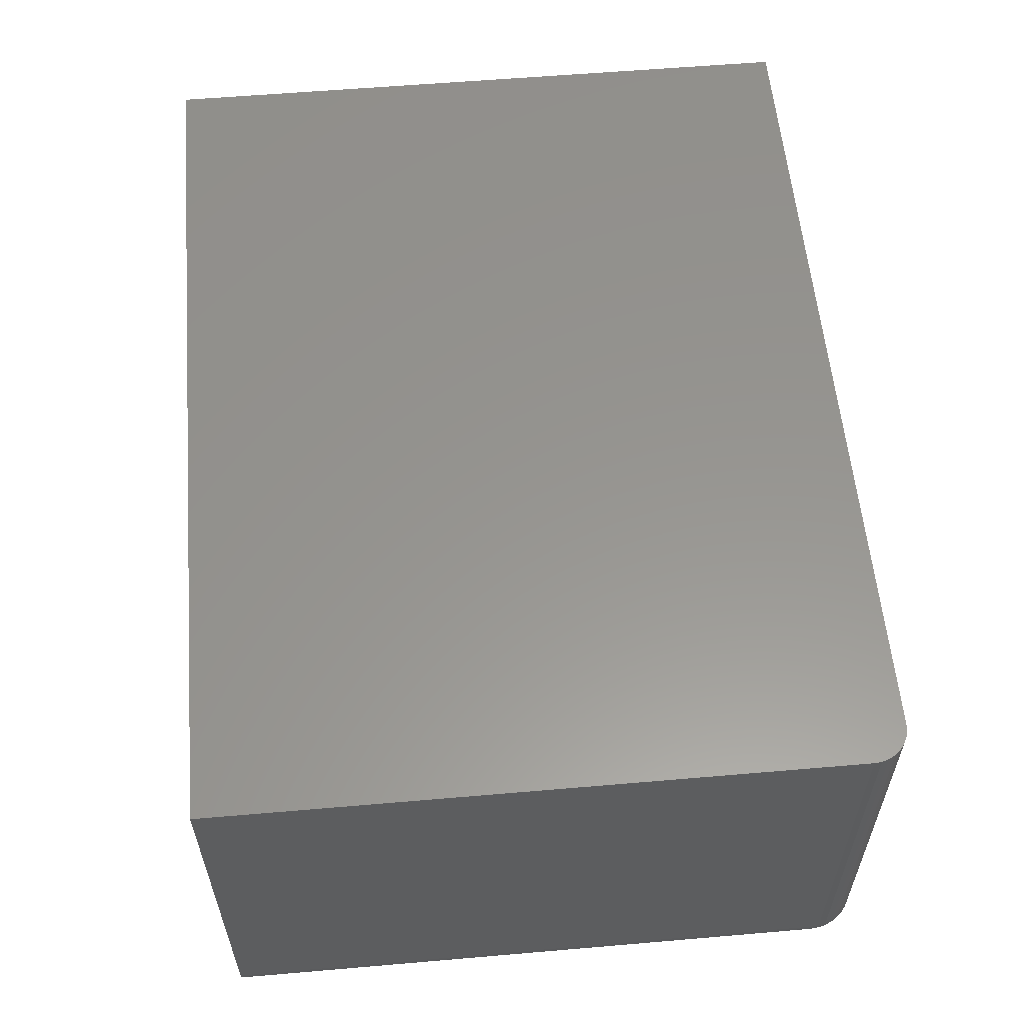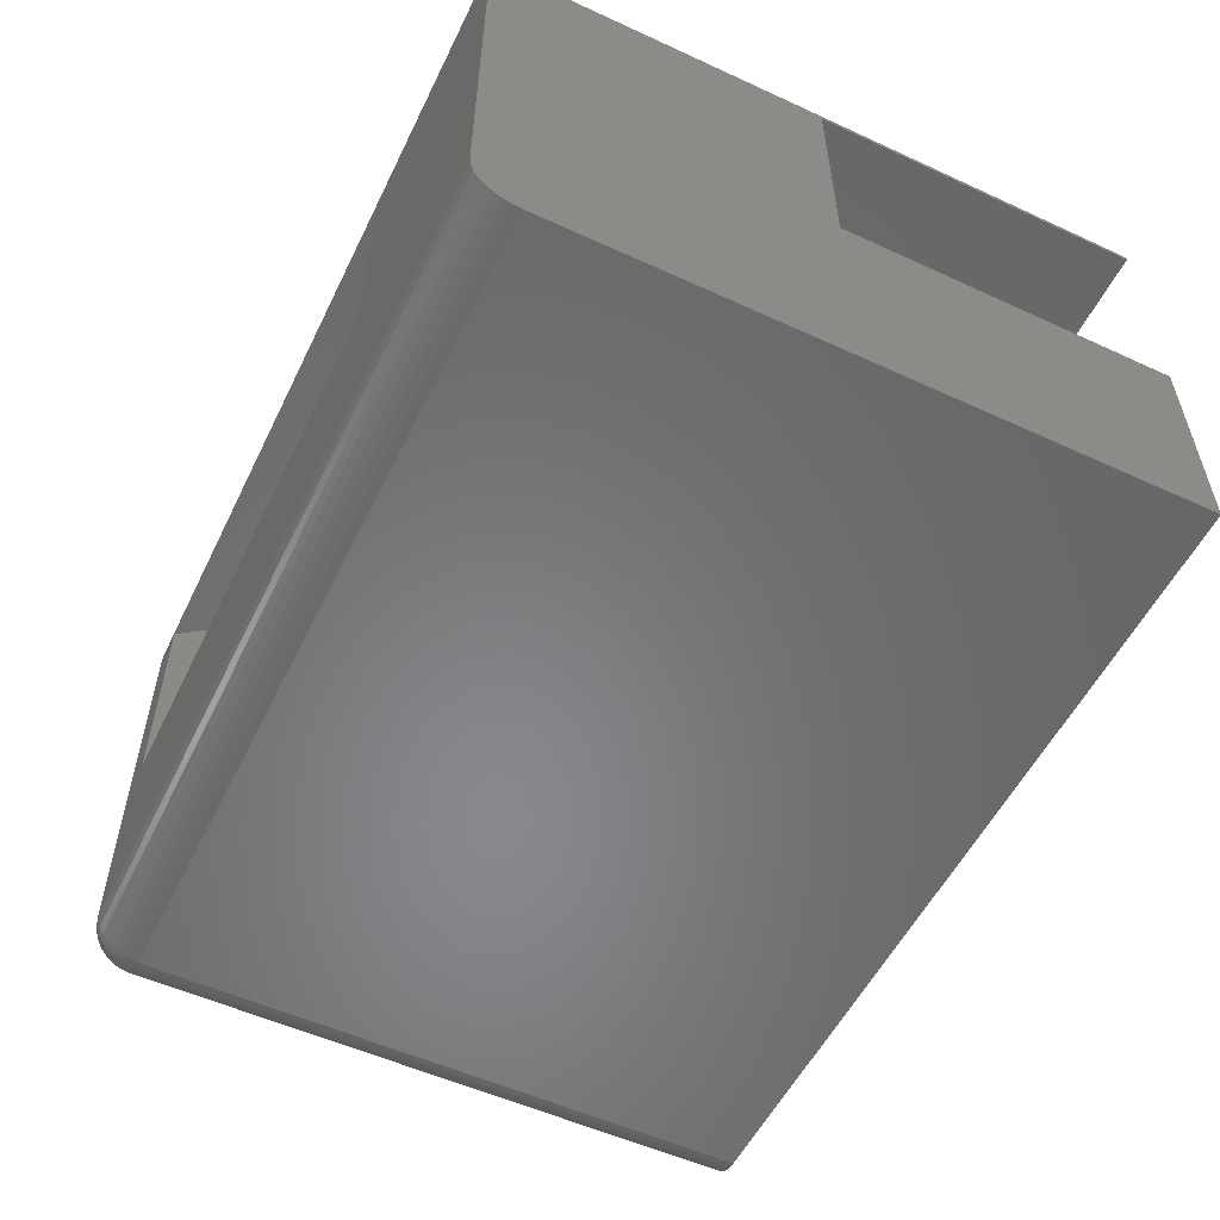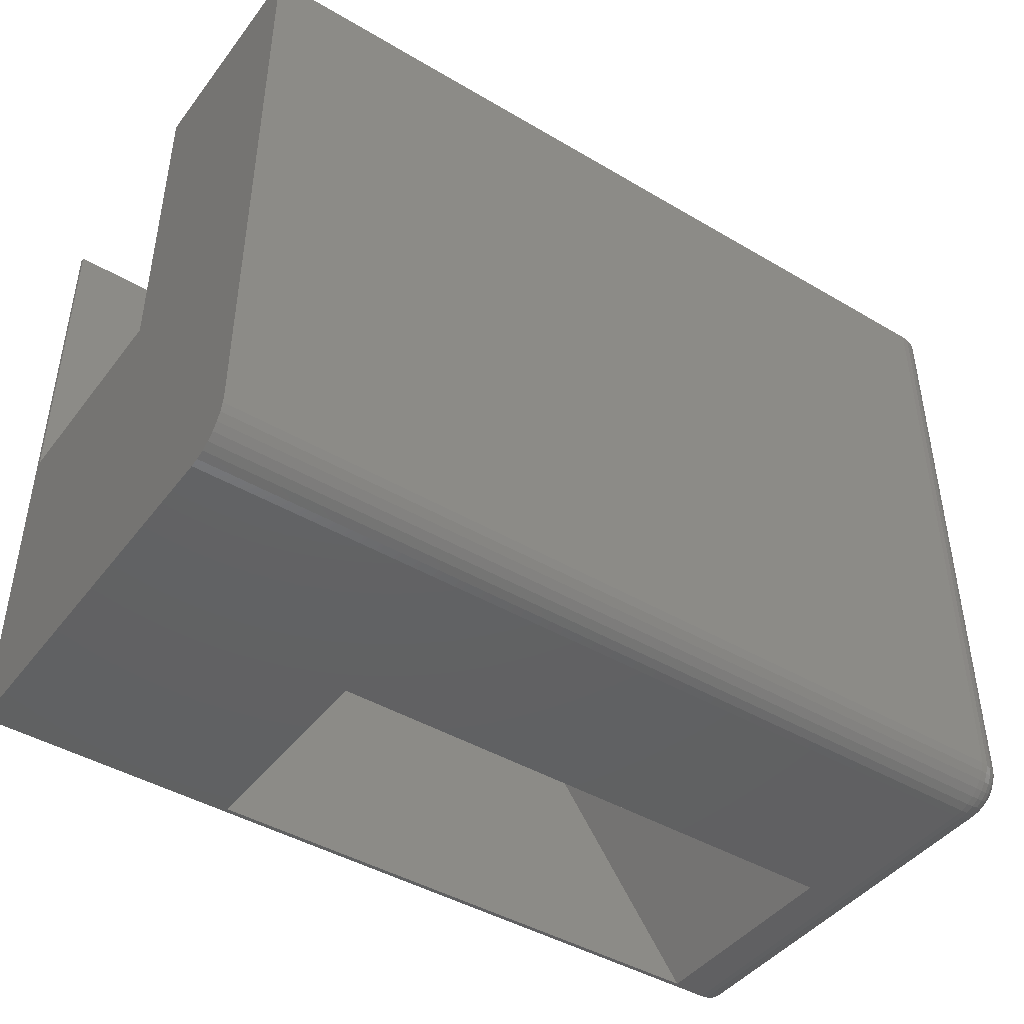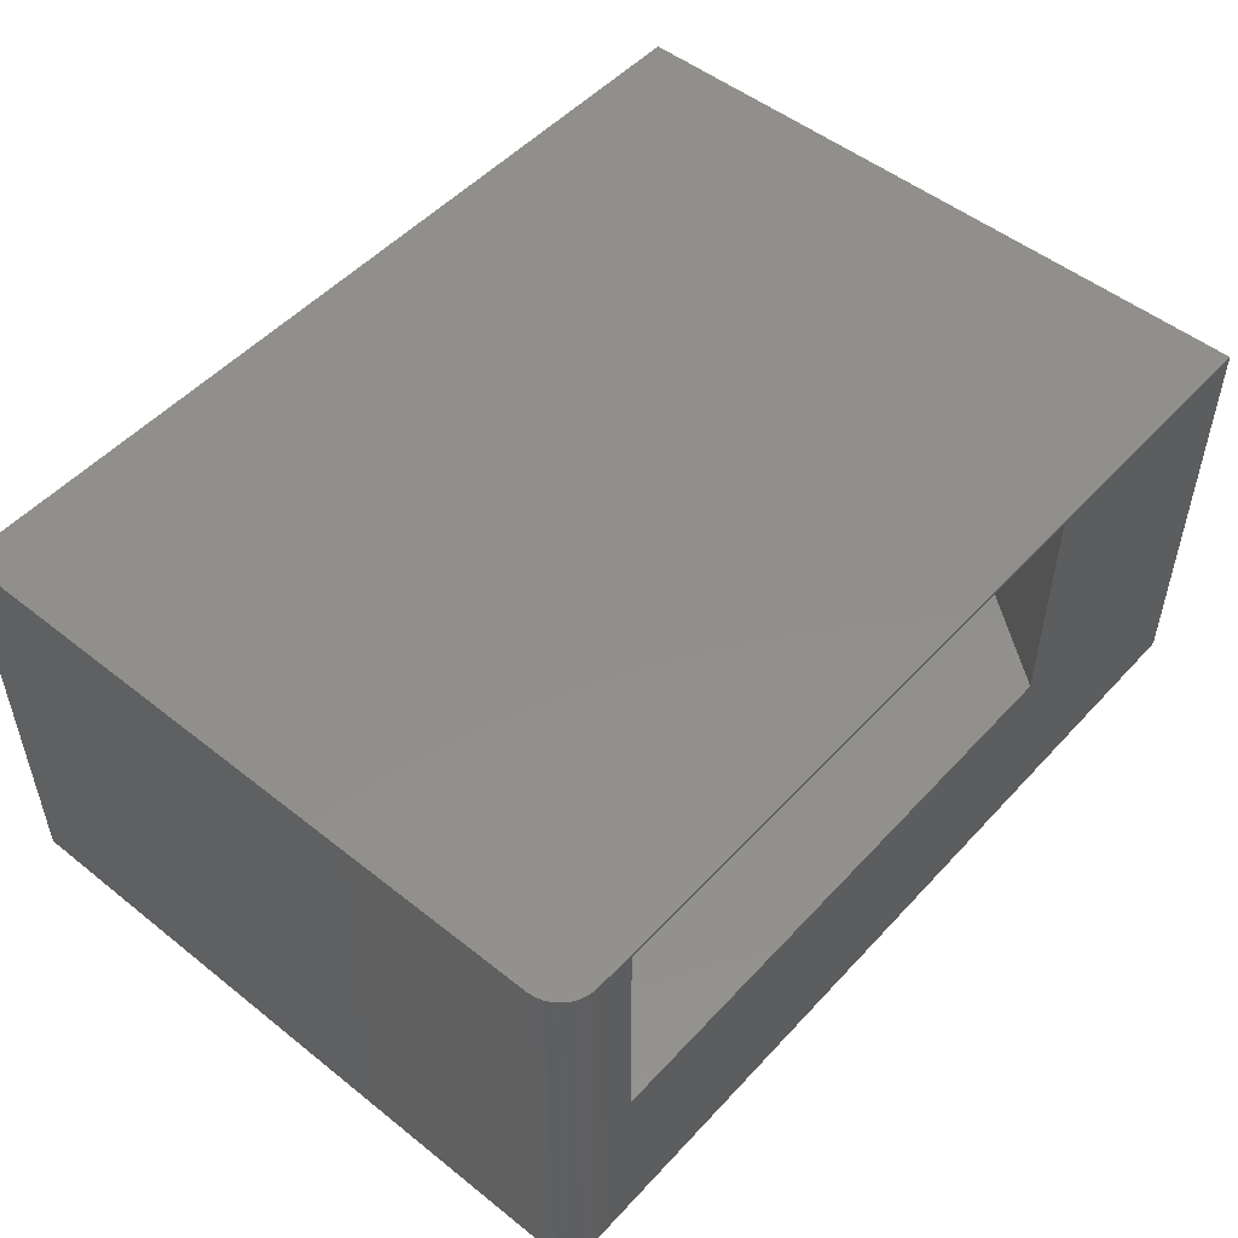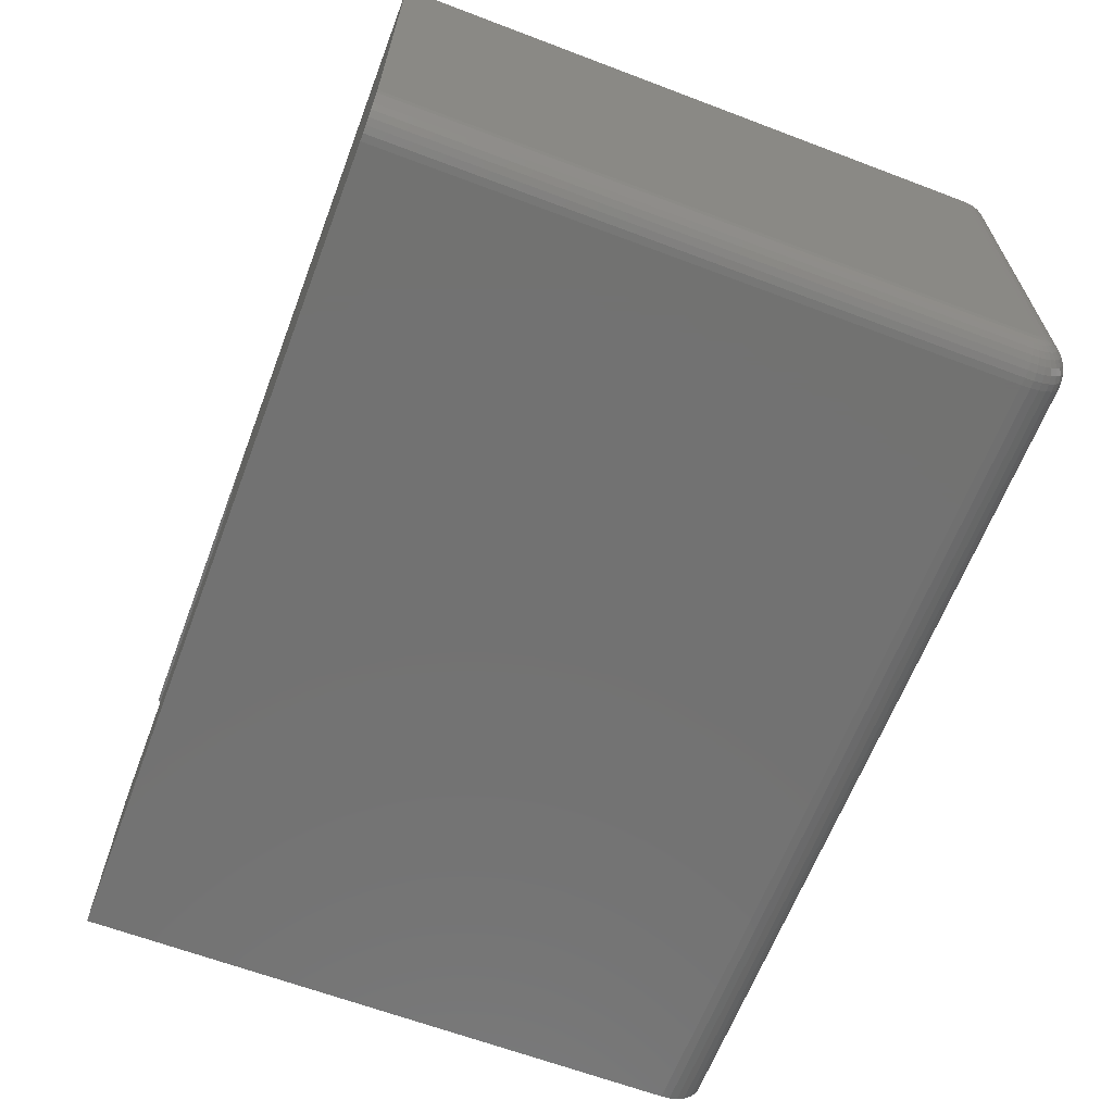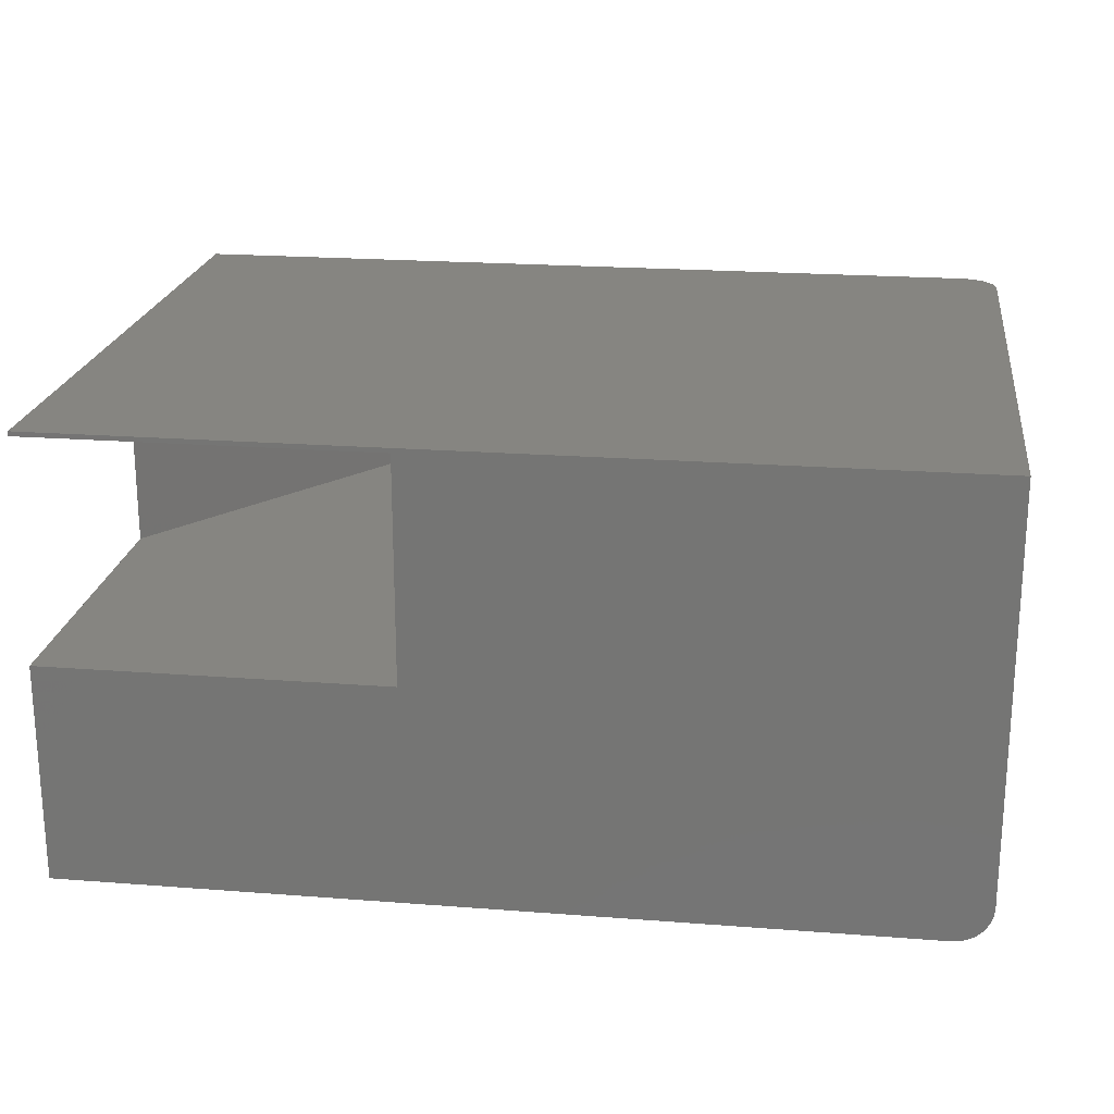
<metadata>
{"format":"stl","ext":"stl","renderer":"f3d","projection":"perspective","resolution":1024,"background":"white","views":[{"elev":57.7,"azim":-95.1,"up":"+Z"},{"elev":-54.6,"azim":64.1,"up":"+Z"},{"elev":-44.0,"azim":145.3,"up":"+Y"},{"elev":51.0,"azim":-49.1,"up":"+Z"},{"elev":-64.1,"azim":-110.9,"up":"+Z"},{"elev":21.3,"azim":-172.2,"up":"+Z"}]}
</metadata>
<code>
# stl→obj: 122 verts, 244 faces
v 0.4591 0 0.1875
v 0.4591 0 0.375
v 0.0625 -0.5625 0.1875
v 0.0625 -0.5625 0.375
v 0.5329 -0.5625 0.375
v 0.75 -0.2803 0.375
v 0.75 0 0.375
v 0.75 0 0.1875
v 0.75 -0.2803 0.1875
v 0.5329 -0.5625 0.1875
v 0.75 -0.5625 0.03906
v 0.75 -0.5617 0.03144
v 0.75 -0.5595 0.02411
v 0.75 -0.5625 0.3789
v 0.75 -0.5559 0.01736
v 0.75 -0.5511 0.01144
v 0.75 -0.5451 0.006583
v 0.75 -0.5384 0.002973
v 0.75 -0.5311 0.0007506
v 0.75 -0.5234 -4.592e-17
v 0.75 0 0.3789
v 0.75 0 -4.592e-17
v 2.32e-17 0 0.3789
v 0.005267 0 0.01389
v 0.002379 0 0.01929
v 0.01389 0 0.005267
v 0.009153 0 0.009153
v 1.914e-18 0 0.03125
v 0.0006005 0 0.02515
v 0.03125 0 -1.914e-18
v 0.02515 0 0.0006005
v 0.01929 0 0.002379
v 0.03125 -0.5625 0.3789
v 0.03125 -0.5625 0.03906
v 0.03125 -0.5234 -1.914e-18
v 0.03125 -0.5311 0.0007506
v 0.03125 -0.5384 0.002973
v 0.03125 -0.5451 0.006583
v 0.03125 -0.5511 0.01144
v 0.03125 -0.5559 0.01736
v 0.03125 -0.5595 0.02411
v 0.03125 -0.5617 0.03144
v 1.914e-18 -0.5234 0.03125
v 1.923e-18 -0.525 0.0314
v 1.95e-18 -0.5264 0.03184
v 1.994e-18 -0.5278 0.03257
v 2.054e-18 -0.529 0.03354
v 2.126e-18 -0.5299 0.03472
v 2.209e-18 -0.5307 0.03607
v 2.299e-18 -0.5311 0.03754
v 2.392e-18 -0.5312 0.03906
v 0 -0.5312 0.3789
v 0.0006005 -0.5373 0.3789
v 0.002379 -0.5432 0.3789
v 0.005267 -0.5486 0.3789
v 0.009153 -0.5533 0.3789
v 0.01389 -0.5572 0.3789
v 0.01929 -0.5601 0.3789
v 0.02515 -0.5619 0.3789
v 0.02515 -0.5234 0.0006005
v 0.01929 -0.5234 0.002379
v 0.01389 -0.5234 0.005267
v 0.009153 -0.5234 0.009153
v 0.005267 -0.5234 0.01389
v 0.002379 -0.5234 0.01929
v 0.0006005 -0.5234 0.02515
v 0.0006005 -0.5373 0.03906
v 0.002379 -0.5432 0.03906
v 0.005267 -0.5486 0.03906
v 0.009153 -0.5533 0.03906
v 0.01389 -0.5572 0.03906
v 0.01929 -0.5601 0.03906
v 0.02515 -0.5619 0.03906
v 0.0006005 -0.5371 0.03635
v 0.002379 -0.5428 0.03521
v 0.005267 -0.5481 0.03415
v 0.009153 -0.5528 0.03323
v 0.01389 -0.5566 0.03247
v 0.01929 -0.5594 0.03191
v 0.02515 -0.5612 0.03156
v 0.0006005 -0.5262 0.02542
v 0.002379 -0.5273 0.01967
v 0.005267 -0.5283 0.01437
v 0.009153 -0.5293 0.009728
v 0.01389 -0.53 0.005916
v 0.01929 -0.5306 0.003084
v 0.02515 -0.5309 0.001339
v 0.0006005 -0.5288 0.02621
v 0.002379 -0.531 0.0208
v 0.005267 -0.5331 0.0158
v 0.009153 -0.5349 0.01143
v 0.01389 -0.5364 0.007839
v 0.01929 -0.5375 0.005171
v 0.02515 -0.5382 0.003528
v 0.0006005 -0.5312 0.0275
v 0.002379 -0.5344 0.02262
v 0.005267 -0.5374 0.01813
v 0.009153 -0.5401 0.01419
v 0.01389 -0.5422 0.01096
v 0.01929 -0.5438 0.008561
v 0.02515 -0.5448 0.007082
v 0.0006005 -0.5333 0.02923
v 0.002379 -0.5374 0.02508
v 0.005267 -0.5412 0.02126
v 0.009153 -0.5446 0.01791
v 0.01389 -0.5473 0.01517
v 0.01929 -0.5494 0.01312
v 0.02515 -0.5506 0.01187
v 0.0006005 -0.535 0.03134
v 0.002379 -0.5399 0.02808
v 0.005267 -0.5444 0.02508
v 0.009153 -0.5483 0.02245
v 0.01389 -0.5515 0.02029
v 0.01929 -0.5539 0.01868
v 0.02515 -0.5554 0.01769
v 0.0006005 -0.5363 0.03374
v 0.002379 -0.5417 0.0315
v 0.005267 -0.5467 0.02943
v 0.009153 -0.5511 0.02762
v 0.01389 -0.5547 0.02613
v 0.01929 -0.5573 0.02502
v 0.02515 -0.559 0.02434
f 1 2 3
f 3 2 4
f 5 4 6
f 6 4 2
f 6 2 7
f 8 1 9
f 9 1 3
f 9 3 10
f 11 12 13
f 14 11 13
f 14 13 15
f 14 15 16
f 14 16 17
f 14 17 18
f 14 18 19
f 14 19 20
f 14 20 6
f 14 6 7
f 14 7 21
f 22 8 20
f 20 8 9
f 20 9 6
f 7 2 21
f 2 23 21
f 24 25 26
f 27 24 26
f 28 23 2
f 28 2 1
f 28 1 8
f 28 8 29
f 29 8 22
f 29 22 30
f 29 30 31
f 29 31 32
f 29 32 26
f 29 26 25
f 14 33 4
f 14 4 5
f 14 5 10
f 14 10 11
f 11 10 34
f 34 10 3
f 34 3 33
f 33 3 4
f 10 5 9
f 9 5 6
f 35 20 36
f 36 20 19
f 36 19 37
f 37 19 18
f 37 18 38
f 38 18 17
f 38 17 39
f 39 17 16
f 39 16 40
f 40 16 15
f 40 15 41
f 41 15 13
f 41 13 42
f 42 13 12
f 42 12 34
f 34 12 11
f 43 23 28
f 44 45 46
f 44 46 47
f 44 47 48
f 44 48 49
f 44 49 50
f 44 50 51
f 52 23 43
f 52 43 44
f 52 44 51
f 35 30 20
f 20 30 22
f 52 53 54
f 23 52 54
f 23 54 55
f 23 55 56
f 23 56 57
f 23 57 58
f 23 58 59
f 23 59 33
f 23 33 14
f 23 14 21
f 30 35 31
f 31 35 60
f 31 60 32
f 32 60 61
f 32 61 26
f 26 61 62
f 26 62 27
f 27 62 63
f 27 63 24
f 24 63 64
f 24 64 25
f 25 64 65
f 25 65 29
f 29 65 66
f 29 66 28
f 28 66 43
f 52 51 53
f 53 51 67
f 53 67 54
f 54 67 68
f 54 68 55
f 55 68 69
f 55 69 56
f 56 69 70
f 56 70 57
f 57 70 71
f 57 71 58
f 58 71 72
f 58 72 59
f 59 72 73
f 59 73 33
f 33 73 34
f 51 50 67
f 67 50 74
f 67 74 68
f 68 74 75
f 68 75 69
f 69 75 76
f 69 76 70
f 70 76 77
f 70 77 71
f 71 77 78
f 71 78 72
f 72 78 79
f 72 79 73
f 73 79 80
f 73 80 34
f 34 80 42
f 44 43 81
f 81 43 66
f 81 66 82
f 82 66 65
f 82 65 83
f 83 65 64
f 83 64 84
f 84 64 63
f 84 63 85
f 85 63 62
f 85 62 86
f 86 62 61
f 86 61 87
f 87 61 60
f 87 60 36
f 36 60 35
f 45 44 88
f 88 44 81
f 88 81 89
f 89 81 82
f 89 82 90
f 90 82 83
f 90 83 91
f 91 83 84
f 91 84 92
f 92 84 85
f 92 85 93
f 93 85 86
f 93 86 94
f 94 86 87
f 94 87 37
f 37 87 36
f 46 45 95
f 95 45 88
f 95 88 96
f 96 88 89
f 96 89 97
f 97 89 90
f 97 90 98
f 98 90 91
f 98 91 99
f 99 91 92
f 99 92 100
f 100 92 93
f 100 93 101
f 101 93 94
f 101 94 38
f 38 94 37
f 47 46 102
f 102 46 95
f 102 95 103
f 103 95 96
f 103 96 104
f 104 96 97
f 104 97 105
f 105 97 98
f 105 98 106
f 106 98 99
f 106 99 107
f 107 99 100
f 107 100 108
f 108 100 101
f 108 101 39
f 39 101 38
f 48 47 109
f 109 47 102
f 109 102 110
f 110 102 103
f 110 103 111
f 111 103 104
f 111 104 112
f 112 104 105
f 112 105 113
f 113 105 106
f 113 106 114
f 114 106 107
f 114 107 115
f 115 107 108
f 115 108 40
f 40 108 39
f 49 48 116
f 116 48 109
f 116 109 117
f 117 109 110
f 117 110 118
f 118 110 111
f 118 111 119
f 119 111 112
f 119 112 120
f 120 112 113
f 120 113 121
f 121 113 114
f 121 114 122
f 122 114 115
f 122 115 41
f 41 115 40
f 50 49 74
f 74 49 116
f 74 116 75
f 75 116 117
f 75 117 76
f 76 117 118
f 76 118 77
f 77 118 119
f 77 119 78
f 78 119 120
f 78 120 79
f 79 120 121
f 79 121 80
f 80 121 122
f 80 122 42
f 42 122 41

</code>
